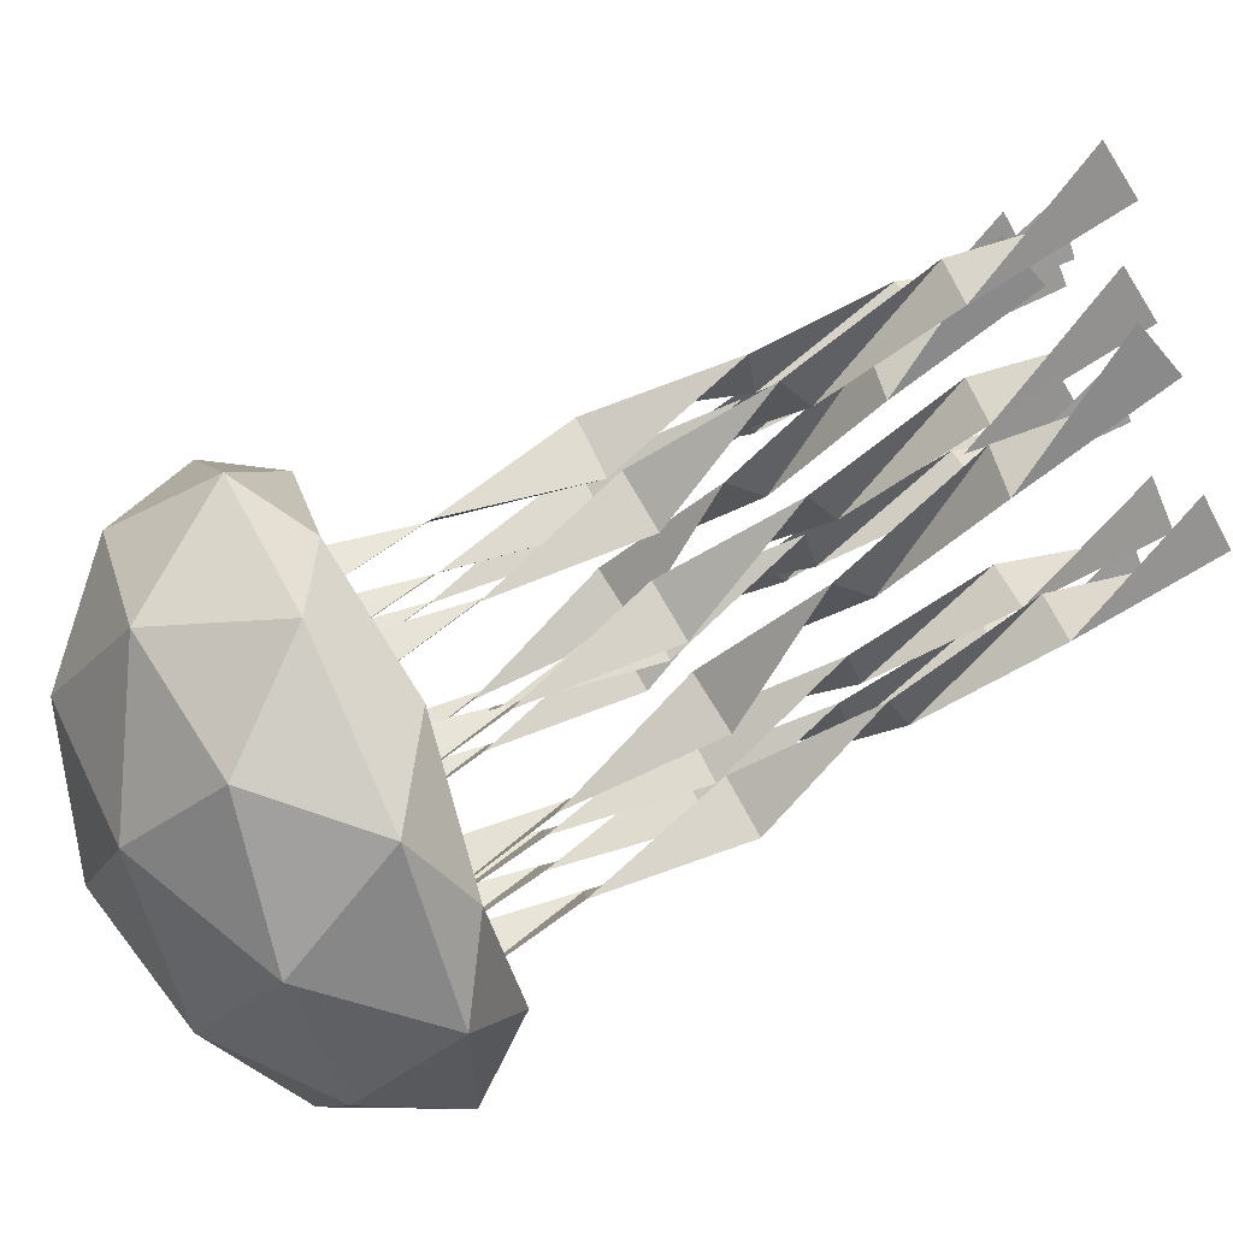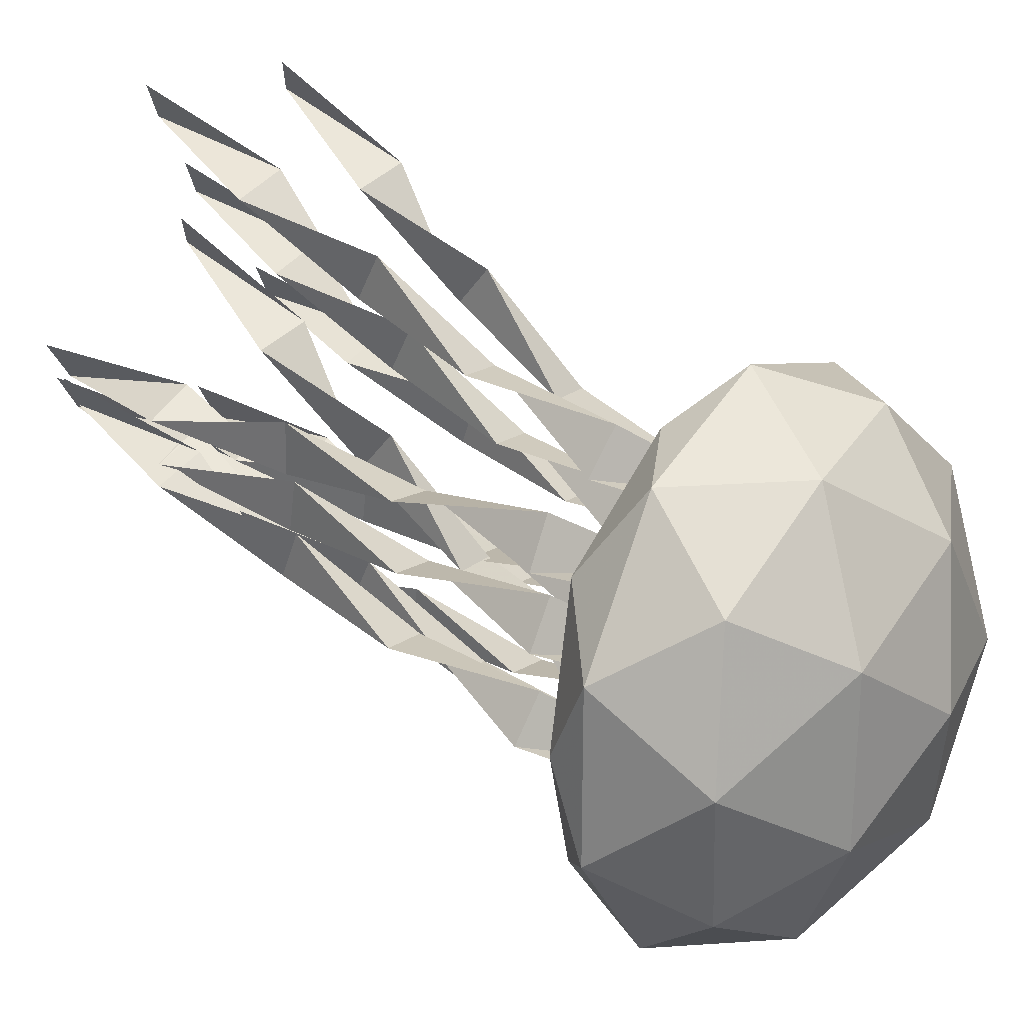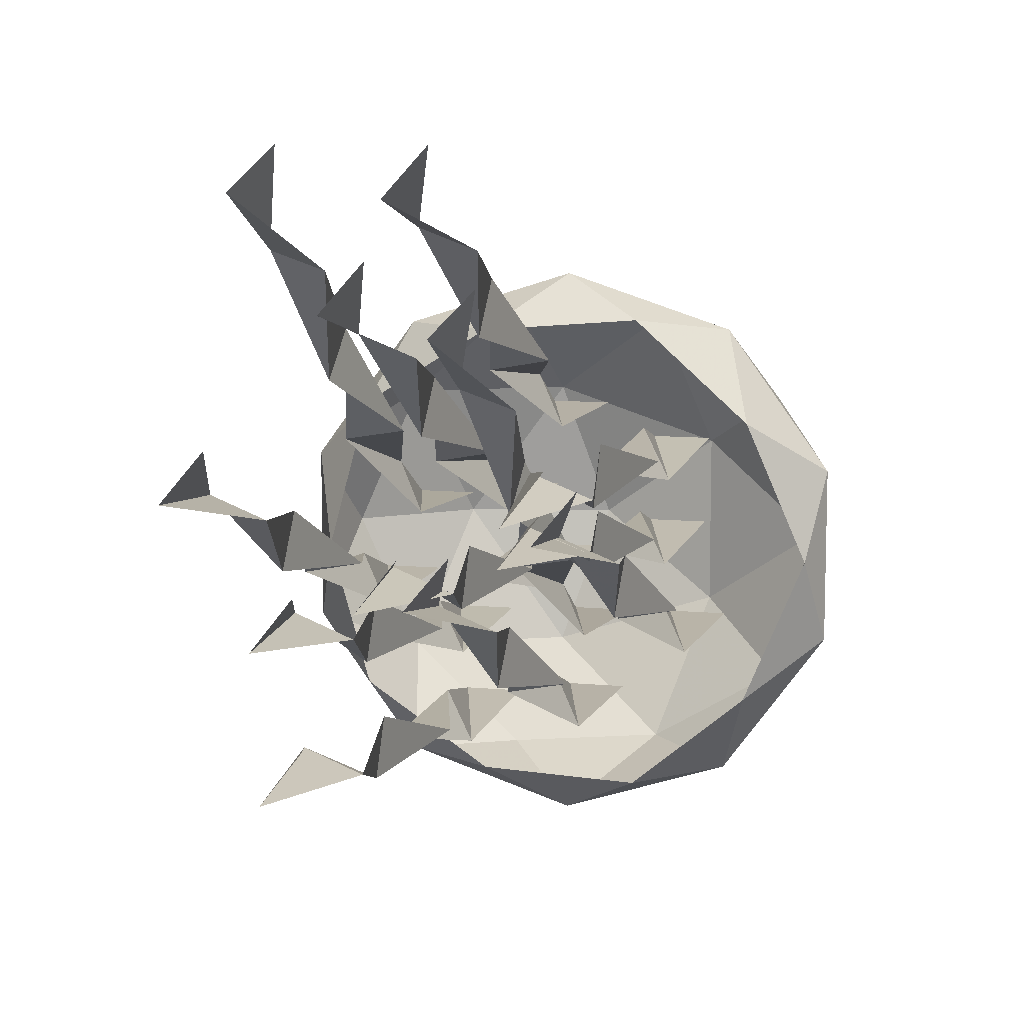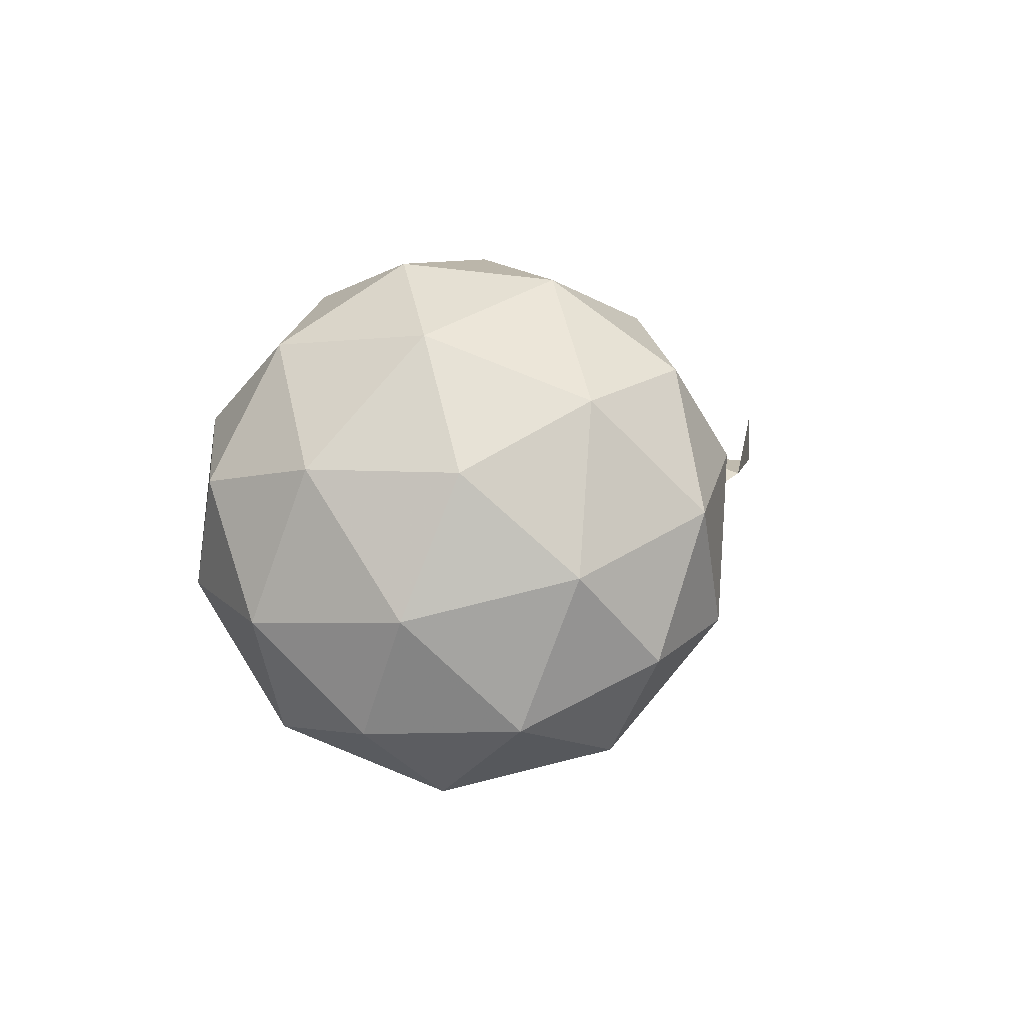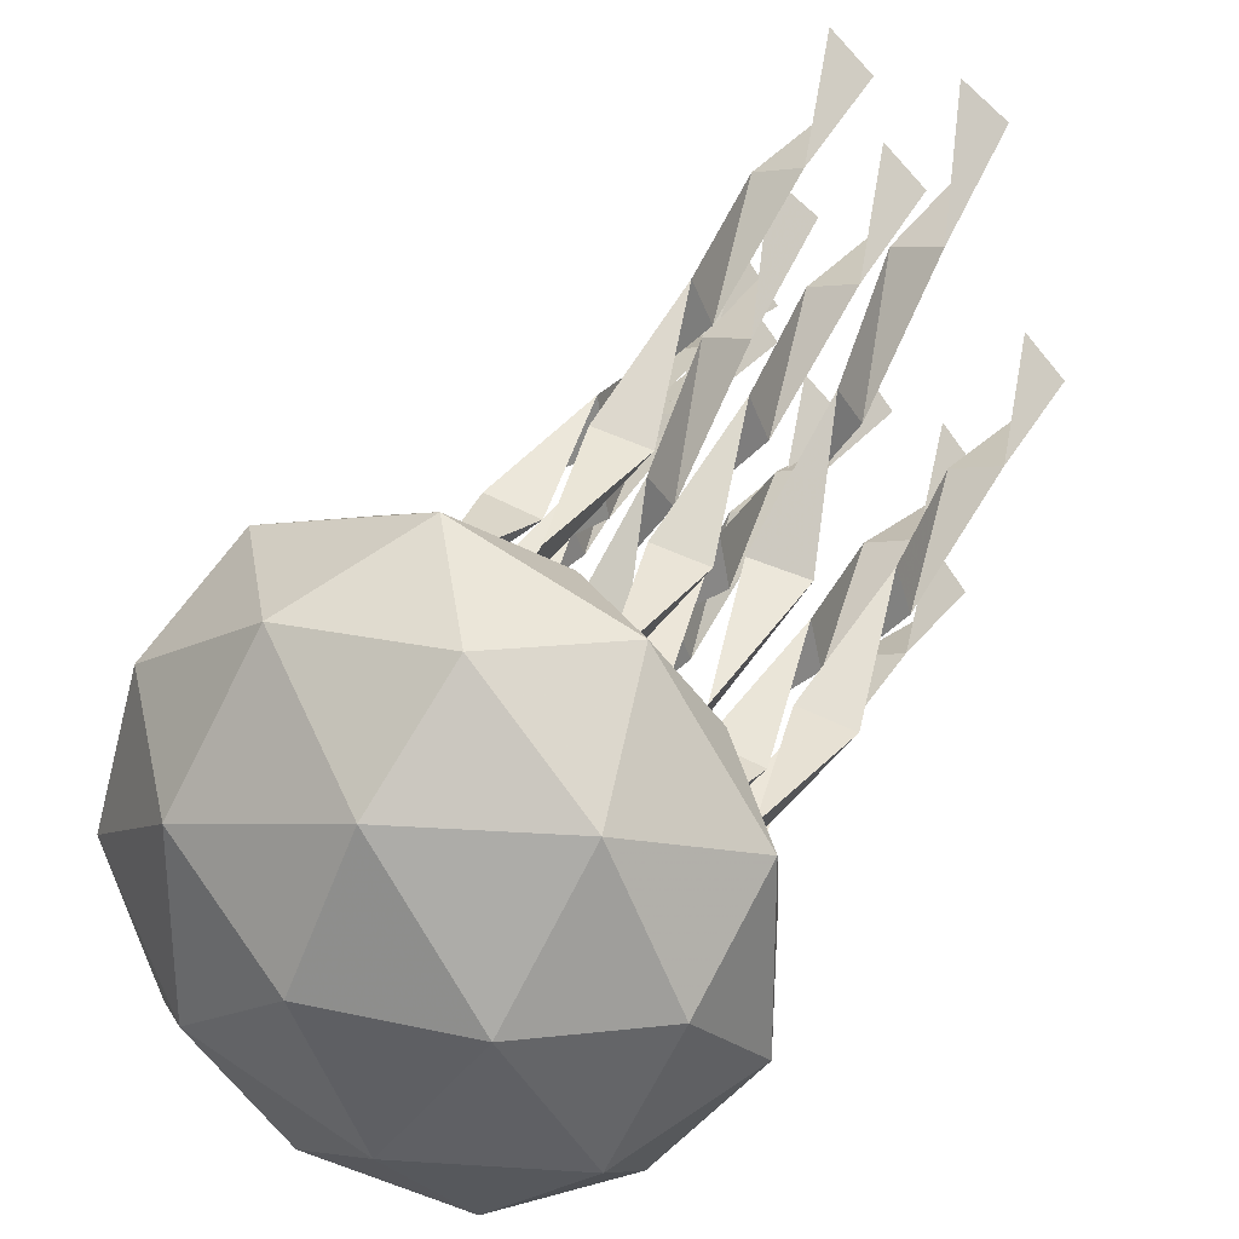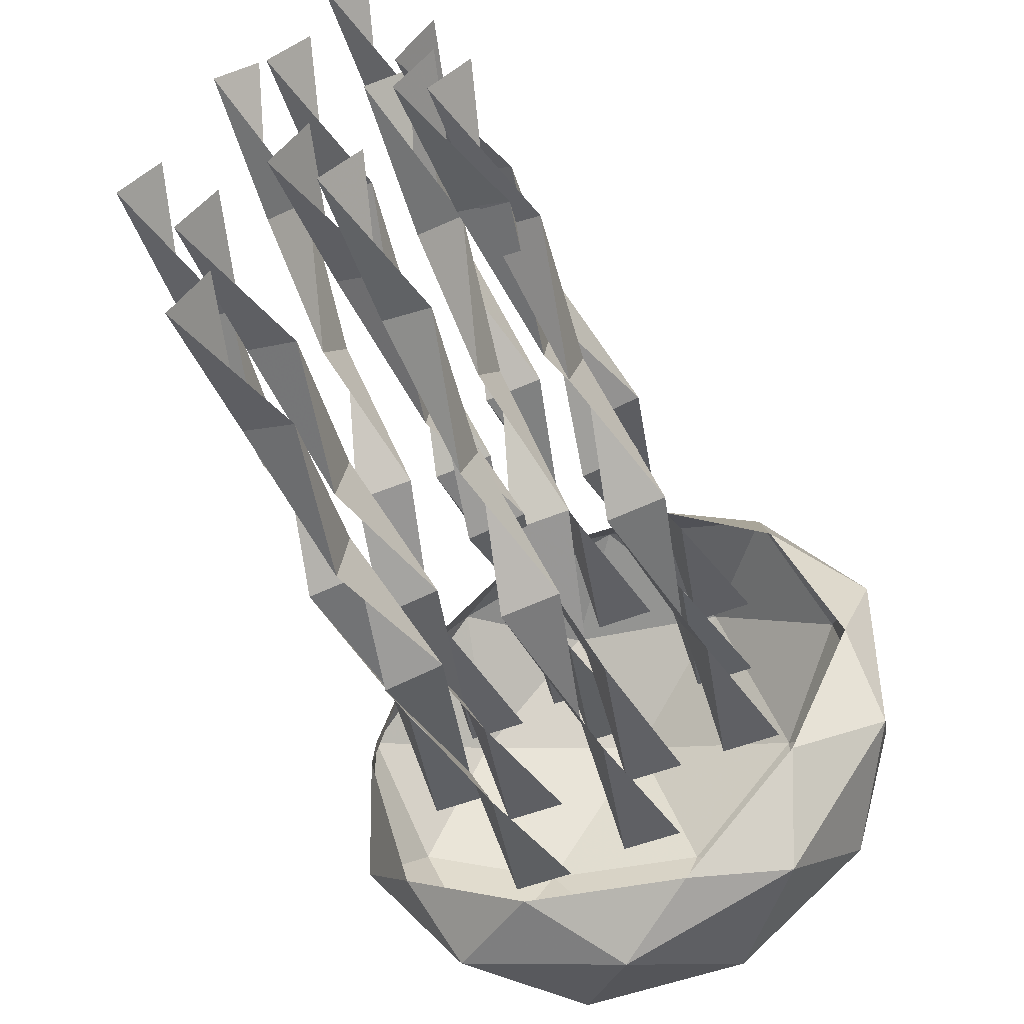
<metadata>
{"format":"obj","ext":"obj","renderer":"f3d","projection":"perspective","resolution":1024,"background":"white","views":[{"elev":62.9,"azim":-115.4,"up":"+Z"},{"elev":25.2,"azim":123.4,"up":"+Z"},{"elev":10.1,"azim":13.7,"up":"+Z"},{"elev":78.1,"azim":-139.9,"up":"+Y"},{"elev":29.3,"azim":-149.9,"up":"+Z"},{"elev":-46.9,"azim":24.7,"up":"+Z"}]}
</metadata>
<code>
o ICO球
v -1.447 -0.3042 -1.051
v 0.5528 -0.3042 -1.701
v 1.789 -0.3042 -0
v 0.5528 -0.3042 1.701
v -1.447 -0.3042 1.051
v -0.5528 0.667 -1.701
v 1.447 0.667 -1.051
v 1.447 0.667 1.051
v -0.5528 0.667 1.701
v -1.789 0.667 -0
v -0 1.491 -0
v -0.5257 -0.4213 -1.618
v -1.701 -0.4213 -0
v 1.376 -0.4213 -1
v 1.376 -0.4213 1
v -0.5257 -0.4213 1.618
v -1.902 -0 -0.618
v -1.902 -0 0.618
v -0 -0 -2
v -1.176 -0 -1.618
v 1.902 -0 -0.618
v 1.176 -0 -1.618
v 1.176 -0 1.618
v 1.902 -0 0.618
v -1.176 -0 1.618
v -0 -0 2
v -1.376 0.7841 -1
v 0.5257 0.7841 -1.618
v 1.701 0.7841 -0
v 0.5257 0.7841 1.618
v -1.376 0.7841 1
v -0.3249 1.269 -1
v -1.051 1.269 -0
v 0.8506 1.269 -0.618
v 0.8506 1.269 0.618
v -0.3249 1.269 1
f 1 13 17
f 2 12 19
f 3 14 21
f 4 15 23
f 5 16 25
f 1 17 20
f 2 19 22
f 3 21 24
f 4 23 26
f 5 25 18
f 6 27 32
f 7 28 34
f 8 29 35
f 9 30 36
f 10 31 33
f 33 36 11
f 33 31 36
f 31 9 36
f 36 35 11
f 36 30 35
f 30 8 35
f 35 34 11
f 35 29 34
f 29 7 34
f 34 32 11
f 34 28 32
f 28 6 32
f 32 33 11
f 32 27 33
f 27 10 33
f 18 31 10
f 18 25 31
f 25 9 31
f 26 30 9
f 26 23 30
f 23 8 30
f 24 29 8
f 24 21 29
f 21 7 29
f 22 28 7
f 22 19 28
f 19 6 28
f 20 27 6
f 20 17 27
f 17 10 27
f 25 26 9
f 25 16 26
f 16 4 26
f 23 24 8
f 23 15 24
f 15 3 24
f 21 22 7
f 21 14 22
f 14 2 22
f 19 20 6
f 19 12 20
f 12 1 20
f 17 18 10
f 17 13 18
f 13 5 18
o 平面
v -0.1201 -4.976 0.5146
v 0.1201 -4.933 0.8316
v 0.2 -0 -0
v -0.2 -0 -0
v 0.09066 -1.016 -0.1289
v -0.1963 -1.999 0.1352
v 0.01732 -2.945 0.5359
v 0.1868 -3.978 0.4474
v -0.1868 -3.953 0.5876
v -0.01732 -3.015 0.1437
v 0.1963 -1.987 0.2106
v -0.09066 -0.9833 0.2262
f 41 48 40 39
f 37 38 45 44
f 44 45 46 43
f 43 46 47 42
f 42 47 48 41
o 平面.001
v 0.6985 -4.967 0.8086
v 0.9386 -4.919 1.125
v 1.019 -0 0.214
v 0.6185 -0 0.214
v 0.9092 -1.018 0.09114
v 0.6222 -1.998 0.3699
v 0.8358 -2.936 0.7894
v 1.005 -3.97 0.7229
v 0.6317 -3.943 0.8625
v 0.8012 -3.015 0.3988
v 1.015 -1.985 0.4451
v 0.7279 -0.9813 0.4458
f 53 60 52 51
f 49 50 57 56
f 56 57 58 55
f 55 58 59 54
f 54 59 60 53
o 平面.002
v -1.038 -4.368 2.798
v -0.7978 -4.203 3.072
v -0.7179 -0 0.3596
v -1.118 -0 0.3596
v -0.8272 -1.059 0.3917
v -1.114 -1.902 1.023
v -0.9005 -2.55 1.838
v -0.7311 -3.502 2.289
v -1.105 -3.413 2.399
v -0.9352 -2.808 1.534
v -0.7215 -1.858 1.085
v -1.009 -0.9272 0.7229
f 65 72 64 63
f 61 62 69 68
f 68 69 70 67
f 67 70 71 66
f 66 71 72 65
o 平面.003
v 0.09937 -4.757 0.4964
v 0.3395 -4.648 0.7973
v 0.4194 -0 -1.052
v 0.01943 -0 -1.052
v 0.3101 -1.04 -1.1
v 0.0231 -1.967 -0.6427
v 0.2368 -2.781 -0.008794
v 0.4062 -3.805 0.1911
v 0.03263 -3.744 0.3191
v 0.2021 -2.956 -0.3668
v 0.4158 -1.938 -0.5722
v 0.1288 -0.9555 -0.7533
f 77 84 76 75
f 73 74 81 80
f 80 81 82 79
f 79 82 83 78
f 78 83 84 77
o 平面.004
v -0.02498 -4.694 2.793
v 0.2151 -4.574 3.09
v 0.2951 -0 1.065
v -0.1049 -0 1.065
v 0.1857 -1.044 1.032
v -0.1012 -1.957 1.524
v 0.1124 -2.742 2.196
v 0.2819 -3.756 2.447
v -0.09172 -3.689 2.572
v 0.07777 -2.934 1.847
v 0.2914 -1.925 1.593
v 0.004427 -0.9502 1.376
f 89 96 88 87
f 85 86 93 92
f 92 93 94 91
f 91 94 95 90
f 90 95 96 89
o 平面.005
v -0.7446 -4.945 0.2564
v -0.5045 -4.886 0.5709
v -0.4245 -0 -0.5008
v -0.8245 -0 -0.5008
v -0.5339 -1.022 -0.6113
v -0.8209 -1.995 -0.3025
v -0.6072 -2.915 0.1548
v -0.4377 -3.953 0.1332
v -0.8113 -3.92 0.2714
v -0.6419 -3.011 -0.2321
v -0.4282 -1.979 -0.2278
v -0.7152 -0.9771 -0.2575
f 101 108 100 99
f 97 98 105 104
f 104 105 106 103
f 103 106 107 102
f 102 107 108 101
o 平面.006
v 0.8477 -4.81 0.9127
v 1.088 -4.712 1.217
v 1.168 -0 -0.4614
v 0.7677 -0 -0.4614
v 1.058 -1.036 -0.5233
v 0.7714 -1.975 -0.09942
v 0.9851 -2.816 0.4967
v 1.155 -3.846 0.6474
v 0.7809 -3.792 0.7782
v 0.9504 -2.974 0.1308
v 1.164 -1.949 -0.02774
v 0.8771 -0.9605 -0.1749
f 113 120 112 111
f 109 110 117 116
f 116 117 118 115
f 115 118 119 114
f 114 119 120 113
o 平面.007
v 0.1399 -4.355 1.99
v 0.38 -4.189 2.264
v 0.4599 -0 -0.4715
v 0.05994 -0 -0.4715
v 0.3506 -1.06 -0.4371
v 0.06361 -1.9 0.1989
v 0.2773 -2.543 1.018
v 0.4467 -3.491 1.476
v 0.07314 -3.402 1.585
v 0.2426 -2.802 0.716
v 0.4563 -1.855 0.2609
v 0.1693 -0.9264 -0.1064
f 125 132 124 123
f 121 122 129 128
f 128 129 130 127
f 127 130 131 126
f 126 131 132 125
o 平面.008
v -0.3958 -4.707 2.146
v -0.1556 -4.59 2.444
v -0.07569 -0 0.4535
v -0.4757 -0 0.4535
v -0.185 -1.043 0.418
v -0.472 -1.959 0.9027
v -0.2584 -2.75 1.567
v -0.08889 -3.766 1.808
v -0.4625 -3.701 1.933
v -0.293 -2.939 1.216
v -0.07937 -1.928 0.9722
v -0.3664 -0.9513 0.7626
f 137 144 136 135
f 133 134 141 140
f 140 141 142 139
f 139 142 143 138
f 138 143 144 137
o 平面.009
v -0.6878 -4.977 -0.6237
v -0.4476 -4.934 -0.3066
v -0.3677 -0 -1.131
v -0.7677 -0 -1.131
v -0.477 -1.016 -1.26
v -0.764 -1.999 -0.9976
v -0.5504 -2.946 -0.5987
v -0.3809 -3.978 -0.6893
v -0.7545 -3.954 -0.549
v -0.585 -3.016 -0.9911
v -0.3714 -1.987 -0.9222
v -0.6584 -0.9835 -0.9053
f 149 156 148 147
f 145 146 153 152
f 152 153 154 151
f 151 154 155 150
f 150 155 156 149
o 平面.010
v 0.7199 -4.998 1.044
v 0.96 -4.974 1.363
v 1.04 -0 0.8298
v 0.6399 -0 0.8298
v 0.9306 -1.009 0.6787
v 0.6436 -2.001 0.8875
v 0.8572 -2.974 1.216
v 1.027 -3.996 1.046
v 0.6531 -3.983 1.188
v 0.8226 -3.014 0.8198
v 1.036 -1.995 0.9635
v 0.7493 -0.9908 1.035
f 161 168 160 159
f 157 158 165 164
f 164 165 166 163
f 163 166 167 162
f 162 167 168 161
o 平面.011
v -1.308 -4.835 1.061
v -1.068 -4.743 1.367
v -0.9883 -0 -0.2228
v -1.388 -0 -0.2228
v -1.098 -1.034 -0.2921
v -1.385 -1.979 0.1148
v -1.171 -2.833 0.6911
v -1.001 -3.866 0.8164
v -1.375 -3.814 0.9485
v -1.206 -2.982 0.3215
v -0.992 -1.955 0.187
v -1.279 -0.963 0.05734
f 173 180 172 171
f 169 170 177 176
f 176 177 178 175
f 175 178 179 174
f 174 179 180 173

</code>
